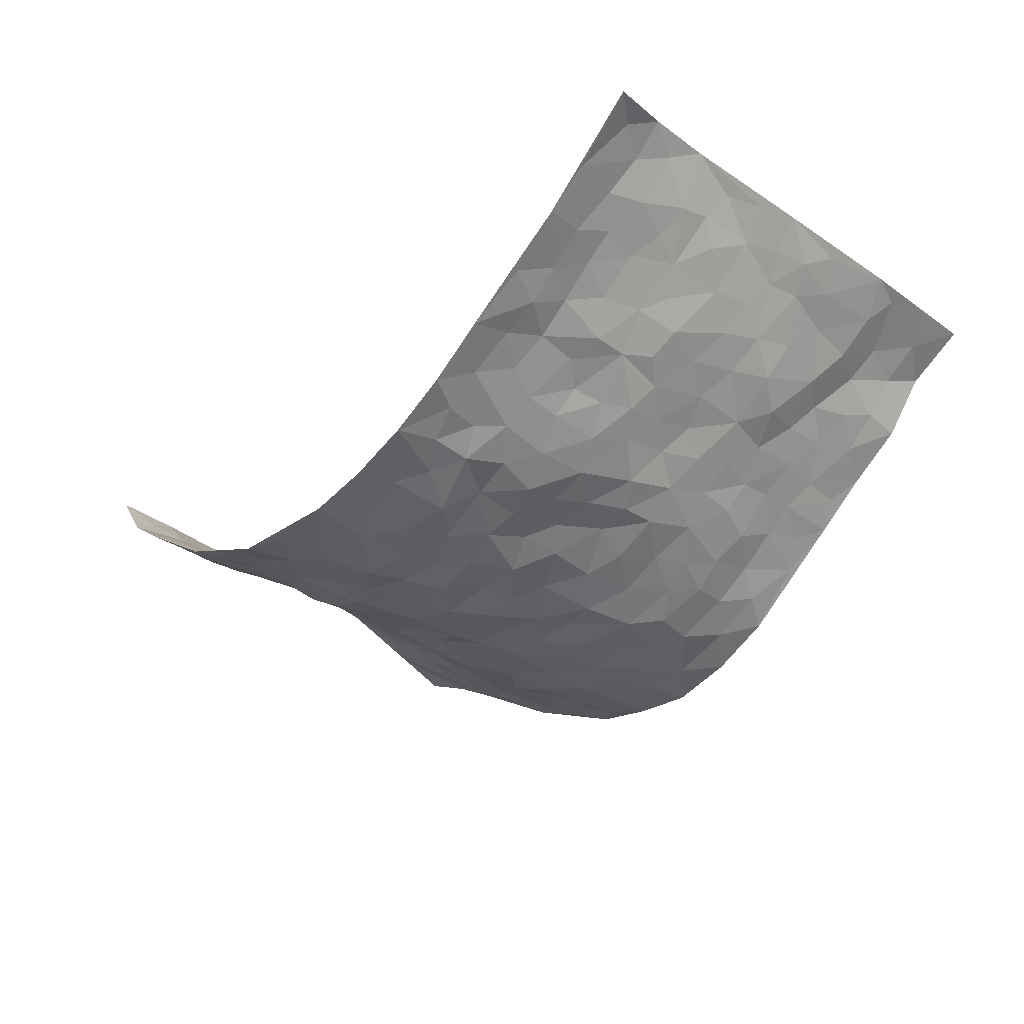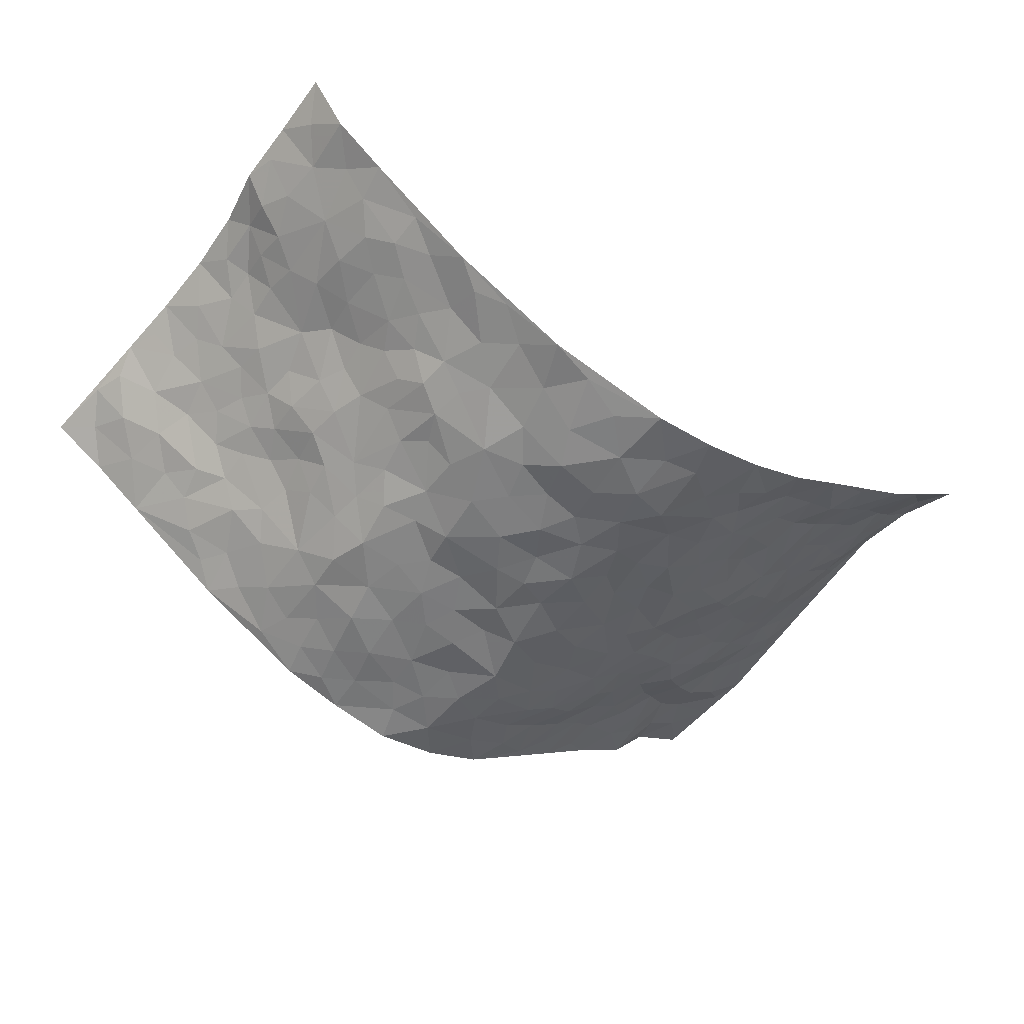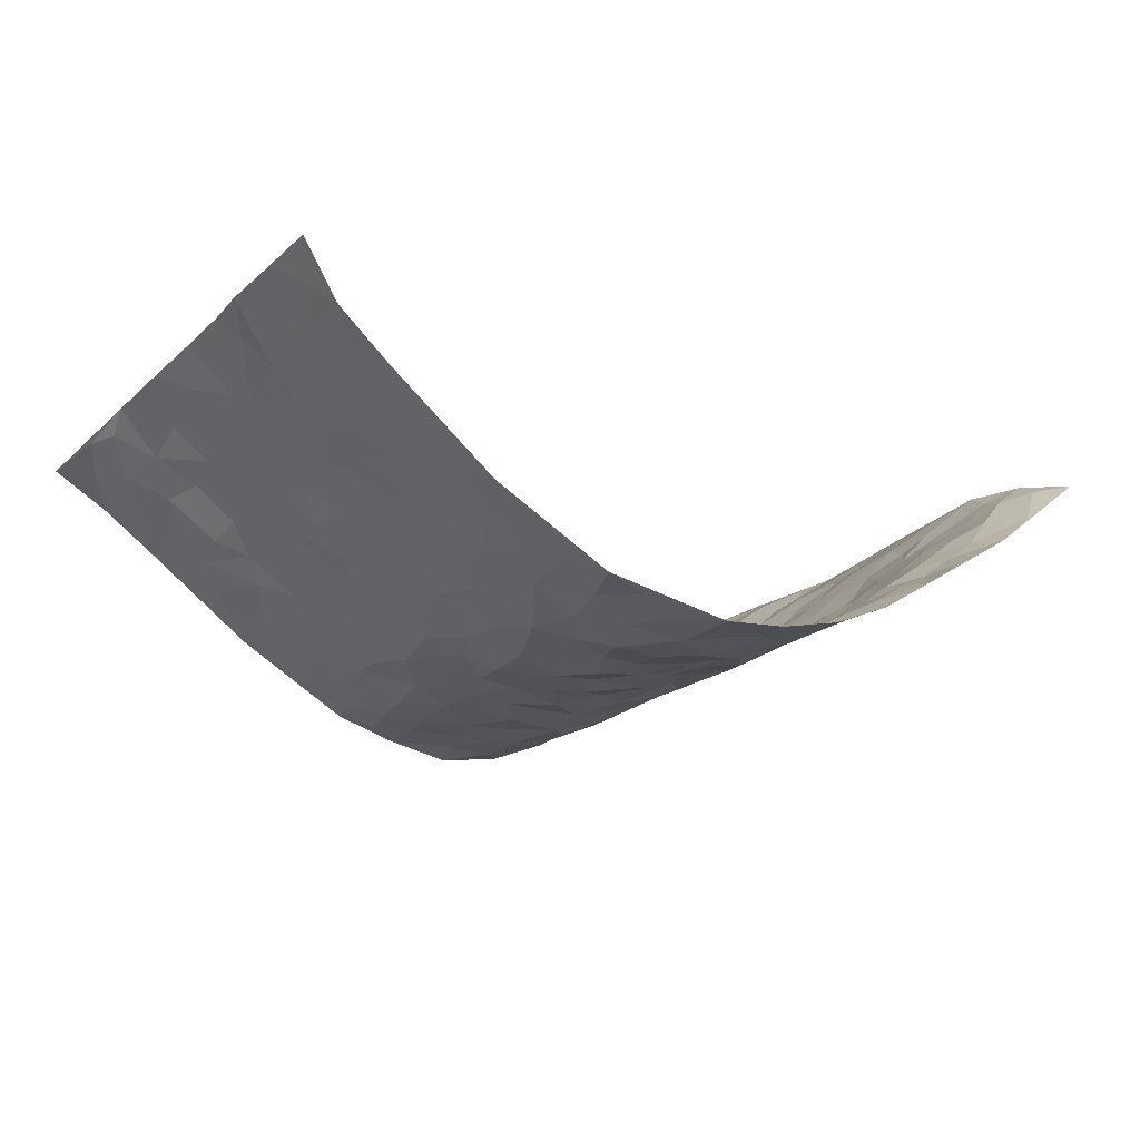
<metadata>
{"format":"obj","ext":"obj","renderer":"f3d","projection":"perspective","resolution":1024,"background":"white","views":[{"elev":-38.0,"azim":48.8,"up":"+Z"},{"elev":-53.5,"azim":-35.1,"up":"+Z"},{"elev":-20.3,"azim":-32.8,"up":"+Z"}]}
</metadata>
<code>
v -0.8293 0.005735 0.3087
v -0.8771 0.9953 0.2405
v 0.8702 0.004484 0.2566
v 0.8466 0.9958 0.2878
v -0.6871 0.3976 0.1903
v -0.8141 0.5055 0.3261
v -0.7352 0.3636 0.2305
v -0.003852 0.001087 -0.1922
v -0.8349 0.2573 0.3059
v -0.7805 0.3425 0.2781
v -0.6665 0.005985 0.1218
v -0.8307 0.1317 0.3086
v -0.6305 0.2974 0.1229
v -0.761 0.007419 0.2035
v -0.7319 0.2952 0.2094
v -0.468 0.004393 -0.03348
v -0.819 0.1945 0.291
v -0.2895 0.1674 -0.1269
v -0.6792 0.3271 0.1695
v -0.7532 0.126 0.2191
v -0.7977 0.06889 0.2623
v -0.7061 0.06894 0.1706
v -0.615 0.1315 0.08224
v -0.656 0.07946 0.1168
v -0.7605 0.214 0.2279
v -0.7862 0.2773 0.2551
v -0.6842 0.1817 0.1541
v -0.6258 0.2145 0.1005
v -0.7311 0.4938 0.2433
v -0.8159 0.38 0.3243
v -0.6632 1.001 0.1103
v -0.4956 0.2254 0.007009
v 0.2554 0.1564 -0.1429
v -0.8417 0.7541 0.2902
v -0.3528 0.3936 -0.09295
v -0.679 0.7582 0.1719
v -0.7063 0.8335 0.1642
v -0.5244 0.4453 0.04342
v -0.5356 0.6092 0.05632
v -0.46 0.9989 -0.03434
v -0.8143 0.6931 0.2883
v -0.5821 0.5673 0.09899
v -0.3754 0.7536 -0.08752
v -0.4685 0.2825 -0.004242
v -0.431 0.2272 -0.03746
v -0.4631 0.1645 -0.0187
v -0.4202 0.637 -0.04773
v -0.352 0.5598 -0.09498
v 0.1619 0.4726 -0.1621
v -0.327 0.2216 -0.1111
v -0.2135 0.6101 -0.1678
v -0.3611 0.6291 -0.09398
v -0.2975 0.05753 -0.121
v -0.5545 0.7141 0.07397
v -0.3802 0.1955 -0.07837
v -0.7415 0.6239 0.2421
v -0.04188 0.3475 -0.202
v 0.05425 0.3386 -0.1885
v 0.2877 0.4494 -0.1173
v -0.09811 0.5506 -0.1857
v -0.1687 0.5555 -0.1768
v 0.09277 0.6278 -0.1909
v -0.559 0.3493 0.08455
v -0.6478 0.5793 0.159
v -0.8304 0.8118 0.2579
v -0.52 0.1324 0.01568
v -0.358 0.013 -0.09238
v -0.6827 0.4717 0.1926
v -0.5649 0.1763 0.05322
v -0.5677 0.02171 0.04603
v -0.2484 0.0008816 -0.1514
v -0.5698 0.09197 0.04482
v -0.51 0.05616 0.00725
v -0.4154 0.0393 -0.06306
v -0.426 0.1054 -0.04307
v -0.7609 0.6918 0.249
v -0.853 0.8746 0.2603
v -0.6415 0.5143 0.1486
v 0.001209 0.9961 -0.2131
v -0.692 0.6806 0.1905
v -0.5062 0.3177 0.03436
v -0.4728 0.4633 -0.004927
v 0.005017 0.5697 -0.1971
v -0.05296 0.4822 -0.1992
v -0.0005524 0.4184 -0.1866
v -0.1299 0.1268 -0.1872
v -0.5061 0.6724 0.04048
v -0.7739 0.5683 0.273
v -0.6362 0.6962 0.1441
v -0.4234 0.2989 -0.04663
v -0.5677 0.2713 0.07138
v -0.4538 0.6893 -0.005834
v -0.178 0.4848 -0.1822
v -0.2611 0.4349 -0.1459
v -0.5715 0.6534 0.08708
v -0.01489 0.1166 -0.1976
v -0.3913 0.5107 -0.06326
v -0.3385 0.2883 -0.1126
v -0.2419 0.5029 -0.1558
v -0.186 0.3814 -0.1819
v -0.8243 0.6322 0.314
v -0.614 0.6278 0.1291
v -0.6961 0.5854 0.2034
v -0.3507 0.1108 -0.09286
v -0.4809 0.5353 -0.002096
v -0.5966 0.4105 0.118
v -0.1351 0.3239 -0.1884
v -0.1542 0.2487 -0.1833
v -0.4683 0.6126 0.005037
v 0.1118 0.7261 -0.1949
v -0.00701 0.2144 -0.1986
v -0.07757 0.2723 -0.1938
v 0.001007 0.2878 -0.1911
v -0.4036 0.3655 -0.05471
v -0.1994 0.1833 -0.1674
v -0.5749 0.4926 0.09687
v -0.501 0.3841 0.03186
v -0.4531 0.3942 -0.01357
v -0.3057 0.5234 -0.1327
v -0.26 0.3494 -0.1513
v -0.3422 0.4673 -0.09956
v -0.2319 0.27 -0.1687
v -0.09585 0.4109 -0.1984
v -0.5371 0.535 0.04782
v -0.09812 0.1971 -0.2012
v -0.2154 0.09289 -0.1572
v -0.3868 0.2591 -0.08208
v -0.7787 0.443 0.2862
v -0.7318 0.4256 0.2467
v 0.09059 0.4219 -0.1883
v 0.2029 0.2365 -0.152
v 0.08011 0.5157 -0.1797
v 0.01682 0.4866 -0.1911
v 0.16 0.3918 -0.1588
v 0.7011 0.495 0.1663
v 0.2114 0.4323 -0.138
v 0.261 0.3122 -0.1403
v 0.1582 0.5656 -0.167
v 0.1241 0.9958 -0.192
v -0.2946 0.6196 -0.1453
v 0.3887 0.8781 -0.03829
v 0.4445 0.9968 -0.001118
v -0.2185 0.7804 -0.1755
v -0.05911 0.8625 -0.1977
v -0.3143 0.348 -0.1166
v -0.4295 0.5668 -0.04097
v -0.07852 0.0518 -0.187
v -0.162 0.02109 -0.1691
v 0.1201 0.001995 -0.1792
v 0.01392 0.8576 -0.2027
v -0.01744 0.6976 -0.2004
v 0.3968 0.1948 -0.05735
v 0.3295 0.2888 -0.1049
v 0.5403 0.5247 0.04155
v 0.4824 0.5448 0.006002
v 0.4243 0.133 -0.03703
v 0.4804 0.2267 0.002813
v 0.3958 0.3598 -0.06817
v 0.02189 0.6389 -0.1882
v -0.06196 0.626 -0.1929
v -0.1497 0.7284 -0.185
v -0.08889 0.6919 -0.1942
v -0.06123 0.7893 -0.1975
v -0.1404 0.6321 -0.1871
v 0.02193 0.7724 -0.1955
v 0.2395 0.9967 -0.144
v -0.01848 0.9247 -0.2038
v -0.266 0.8459 -0.1456
v -0.2005 0.8795 -0.1747
v -0.3121 0.7812 -0.1294
v -0.2417 0.9982 -0.1552
v -0.2309 0.6958 -0.165
v -0.317 0.7004 -0.133
v -0.1428 0.8284 -0.1912
v -0.122 0.9973 -0.19
v 0.217 0.7438 -0.1582
v 0.1722 0.6652 -0.167
v 0.3174 0.5932 -0.1099
v 0.2522 0.5213 -0.1264
v 0.2599 0.6636 -0.1332
v 0.3991 0.7425 -0.05362
v 0.3421 0.6811 -0.09392
v 0.2797 0.7313 -0.1282
v 0.07056 0.9262 -0.2054
v 0.08116 0.8206 -0.1995
v 0.1482 0.8557 -0.1881
v 0.2433 0.8711 -0.1389
v 0.3112 0.7918 -0.1105
v 0.2281 0.5933 -0.1456
v -0.7817 0.8675 0.2034
v -0.6107 0.8185 0.092
v -0.7554 0.7788 0.2181
v -0.7676 0.9986 0.1807
v -0.8174 0.9398 0.2238
v -0.7239 0.9222 0.159
v -0.6539 0.8875 0.1217
v -0.5567 0.9301 0.0344
v -0.5987 0.8878 0.07489
v -0.6033 0.7504 0.1112
v -0.5123 0.8148 0.01707
v -0.5555 0.7838 0.06329
v -0.4728 0.9016 -0.01265
v -0.3759 0.8782 -0.08636
v -0.5057 0.9607 -5.511e-06
v -0.4358 0.8161 -0.04193
v -0.4172 0.9367 -0.05447
v -0.3334 0.973 -0.1085
v -0.4682 0.7611 -0.006661
v -0.3117 0.9013 -0.121
v -0.2554 0.9302 -0.1499
v 0.1596 0.7821 -0.1854
v 0.2515 0.8025 -0.1448
v 0.1871 0.931 -0.1683
v 0.3707 0.8107 -0.06826
v 0.3158 0.8784 -0.08884
v 0.3528 0.9809 -0.06305
v 0.2774 0.9356 -0.1204
v 0.4027 0.9463 -0.02718
v 0.3673 0.4913 -0.08802
v 0.3163 0.5269 -0.1112
v 0.4518 0.6016 -0.02319
v 0.4065 0.6623 -0.05023
v 0.386 0.5857 -0.06768
v 0.3383 0.1883 -0.09621
v 0.4507 0.3337 -0.02685
v 0.4291 0.5203 -0.03447
v 0.3361 0.386 -0.1036
v -0.1254 0.9134 -0.1899
v -0.1835 0.9573 -0.1765
v 0.3059 0.1315 -0.1072
v 0.5673 0.01477 0.03529
v 0.1952 0.3322 -0.1524
v 0.2633 0.3833 -0.1297
v 0.5367 0.2465 0.0299
v 0.6554 0.993 0.1334
v 0.8331 0.2457 0.3024
v 0.4469 0.8096 -0.002261
v 0.6459 0.4861 0.1159
v 0.4485 0.7447 -0.01095
v 0.8443 0.4963 0.2923
v 0.6041 0.2928 0.0854
v 0.4739 0.4665 -0.01019
v 0.6886 0.3094 0.1566
v 0.5201 0.4145 0.01609
v 0.4631 0.0002243 -0.03326
v 0.08663 0.2512 -0.1845
v 0.4692 0.07482 -0.01379
v 0.1311 0.318 -0.1746
v 0.3932 0.2653 -0.06152
v 0.7637 0.2625 0.2191
v 0.5844 0.4606 0.06749
v 0.5345 0.08221 0.02145
v 0.4271 0.4246 -0.05089
v 0.5605 0.3707 0.04025
v 0.2792 0.2312 -0.1287
v 0.442 0.2709 -0.02114
v 0.2593 0.07755 -0.1415
v 0.356 0.0001036 -0.09981
v 0.2411 0.0007113 -0.1494
v 0.1984 0.1144 -0.1627
v 0.06606 0.1692 -0.1968
v 0.1442 0.19 -0.1838
v 0.5543 0.1462 0.05442
v 0.6908 0.4213 0.1548
v 0.6625 0.2197 0.1396
v 0.5934 0.08066 0.067
v 0.6111 0.3832 0.07818
v 0.6434 0.338 0.1161
v 0.7689 0.3227 0.2327
v 0.6664 0.5661 0.1348
v 0.6194 0.1447 0.1022
v 0.6766 0.1485 0.1466
v 0.7386 0.3647 0.1972
v 0.8082 0.3452 0.2753
v 0.7703 0.4348 0.2333
v 0.5367 0.3121 0.02883
v 0.7241 0.1042 0.1794
v 0.3214 0.0619 -0.1106
v 0.3873 0.06595 -0.06393
v 0.06821 0.07782 -0.1861
v 0.1407 0.07268 -0.1755
v 0.8556 0.7461 0.279
v 0.6603 0.0794 0.1145
v 0.5892 0.2147 0.0799
v 0.827 0.4206 0.2834
v 0.7889 0.5056 0.2444
v 0.712 0.2485 0.1766
v 0.4879 0.1466 0.00872
v 0.6743 0.004031 0.1
v 0.4741 0.3932 -0.0221
v 0.8226 0.06127 0.2525
v 0.8442 0.1222 0.2879
v 0.7386 0.1781 0.1946
v 0.7807 0.1209 0.2363
v 0.7488 0.01132 0.1631
v 0.8079 0.1845 0.2662
v 0.6022 0.5547 0.08554
v 0.6271 0.6316 0.09649
v 0.5359 0.6347 0.03785
v 0.7253 0.6885 0.1934
v 0.5632 0.7676 0.08041
v 0.8327 0.6211 0.272
v 0.6839 0.6398 0.1495
v 0.752 0.5925 0.2077
v 0.6531 0.7419 0.1331
v 0.7416 0.5278 0.2049
v 0.8012 0.5704 0.245
v 0.7818 0.6569 0.2308
v 0.5826 0.6914 0.06765
v 0.5133 0.7213 0.03427
v 0.4707 0.6725 -0.004031
v 0.7407 0.8478 0.2217
v 0.6294 0.8663 0.131
v 0.7163 0.774 0.1825
v 0.7882 0.775 0.2309
v 0.6799 0.8391 0.1794
v 0.8484 0.8709 0.2818
v 0.6108 0.7978 0.124
v 0.8313 0.8077 0.2692
v 0.656 0.9266 0.146
v 0.735 0.9945 0.2298
v 0.5479 0.9949 0.06975
v 0.7127 0.9216 0.2025
v 0.7859 0.9249 0.2498
v 0.59 0.9302 0.09795
v 0.4986 0.8987 0.04165
v 0.4453 0.8792 0.001673
v 0.4943 0.9672 0.03664
v 0.5119 0.819 0.04491
v 0.5641 0.8568 0.08842
f 29 6 128
f 12 21 20
f 26 10 9
f 55 45 46
f 27 19 15
f 26 9 17
f 101 6 88
f 12 1 21
f 7 15 19
f 125 86 96
f 84 123 85
f 129 29 128
f 25 27 15
f 12 20 17
f 73 75 66
f 22 14 11
f 26 17 25
f 9 12 17
f 25 15 26
f 5 129 7
f 52 146 48
f 55 18 50
f 7 19 5
f 20 27 25
f 124 82 105
f 41 76 34
f 20 14 22
f 14 20 21
f 14 21 1
f 24 22 11
f 24 27 22
f 72 66 69
f 69 32 91
f 70 24 11
f 24 23 27
f 17 20 25
f 27 20 22
f 10 15 7
f 10 26 15
f 23 28 27
f 27 13 19
f 28 23 69
f 13 27 28
f 119 121 94
f 10 7 129
f 6 30 128
f 9 10 30
f 36 192 80
f 80 102 89
f 118 81 44
f 64 103 78
f 115 126 86
f 45 32 46
f 91 63 13
f 129 68 29
f 95 87 54
f 95 54 199
f 202 40 204
f 82 97 105
f 29 88 6
f 18 55 104
f 148 126 71
f 38 82 124
f 50 18 122
f 117 82 38
f 5 19 106
f 82 117 118
f 80 64 102
f 127 45 55
f 194 77 190
f 98 35 114
f 39 124 105
f 127 50 98
f 106 19 13
f 66 75 46
f 39 95 42
f 63 117 38
f 95 89 102
f 101 56 76
f 51 140 99
f 18 53 126
f 62 83 132
f 45 127 90
f 112 113 57
f 103 29 68
f 130 85 58
f 109 39 105
f 35 94 121
f 113 246 58
f 151 165 163
f 120 100 94
f 114 127 98
f 192 190 65
f 95 39 87
f 36 191 37
f 67 104 74
f 56 101 88
f 13 63 106
f 192 34 76
f 268 241 243
f 108 115 125
f 93 84 60
f 133 84 85
f 156 288 157
f 101 76 41
f 80 103 64
f 105 97 146
f 99 61 51
f 92 109 47
f 125 96 111
f 158 227 153
f 75 104 55
f 69 66 32
f 81 91 32
f 106 78 68
f 42 64 78
f 77 34 65
f 24 70 72
f 75 73 16
f 16 71 67
f 2 34 77
f 13 28 91
f 103 56 88
f 56 80 76
f 72 69 23
f 11 16 70
f 16 73 70
f 16 67 74
f 115 18 126
f 24 72 23
f 73 72 70
f 16 74 75
f 72 73 66
f 32 45 44
f 84 83 60
f 66 46 32
f 78 106 116
f 117 63 81
f 67 53 104
f 103 68 78
f 69 91 28
f 36 80 89
f 106 38 116
f 106 68 5
f 81 118 117
f 62 132 138
f 32 44 81
f 53 67 71
f 57 58 85
f 123 100 107
f 93 60 61
f 33 230 224
f 8 96 147
f 132 133 130
f 140 48 119
f 93 100 123
f 122 98 50
f 164 60 160
f 53 71 126
f 125 112 108
f 193 194 195
f 75 55 46
f 63 91 81
f 56 103 80
f 196 198 31
f 18 104 53
f 121 48 97
f 38 106 63
f 118 97 82
f 97 35 121
f 51 172 140
f 130 134 49
f 87 39 109
f 288 252 263
f 97 114 35
f 47 43 92
f 57 113 58
f 248 130 58
f 34 101 41
f 114 90 127
f 116 124 42
f 145 94 35
f 118 114 97
f 167 79 175
f 98 145 35
f 85 123 57
f 43 47 52
f 199 36 89
f 42 78 116
f 159 83 62
f 88 29 103
f 74 104 75
f 118 44 90
f 173 140 172
f 42 95 102
f 190 192 37
f 65 190 77
f 89 95 199
f 125 111 112
f 92 87 109
f 18 115 122
f 177 180 176
f 112 57 107
f 109 105 146
f 93 94 100
f 285 286 275
f 96 86 147
f 137 232 131
f 57 123 107
f 87 92 208
f 49 134 136
f 132 130 49
f 161 164 162
f 50 127 55
f 122 108 107
f 122 107 100
f 48 140 52
f 118 90 114
f 99 119 94
f 123 84 93
f 36 37 192
f 48 121 119
f 120 122 100
f 39 42 124
f 38 124 116
f 248 58 246
f 44 45 90
f 98 122 120
f 146 52 47
f 94 93 99
f 168 209 170
f 212 183 188
f 202 197 200
f 42 102 64
f 107 108 112
f 99 93 61
f 8 280 96
f 112 111 113
f 125 115 86
f 115 108 122
f 128 30 10
f 5 68 129
f 10 129 128
f 132 49 138
f 83 84 133
f 130 133 85
f 83 133 132
f 248 134 130
f 156 152 224
f 151 110 165
f 212 186 211
f 153 224 249
f 254 251 244
f 246 261 262
f 225 158 249
f 49 136 179
f 185 184 150
f 214 188 181
f 181 188 182
f 161 163 174
f 143 170 172
f 110 211 185
f 184 79 167
f 174 228 169
f 62 110 159
f 163 150 144
f 210 169 229
f 170 143 168
f 176 211 110
f 98 120 145
f 94 145 120
f 48 146 97
f 109 146 47
f 148 86 126
f 147 86 148
f 71 8 148
f 8 147 148
f 244 276 254
f 232 136 134
f 174 143 161
f 60 83 160
f 163 162 151
f 159 160 83
f 261 281 262
f 259 281 149
f 219 220 59
f 246 113 111
f 33 255 131
f 157 256 152
f 137 255 153
f 230 278 279
f 262 260 33
f 154 155 242
f 131 255 137
f 248 131 232
f 281 280 149
f 259 258 278
f 220 179 59
f 159 151 160
f 162 160 151
f 164 61 60
f 228 174 144
f 144 174 163
f 159 110 151
f 161 172 164
f 186 184 185
f 161 162 163
f 61 164 51
f 160 162 164
f 187 217 213
f 150 163 165
f 205 202 200
f 79 184 139
f 170 43 173
f 174 169 143
f 161 143 172
f 167 144 150
f 176 180 183
f 172 170 173
f 223 226 221
f 185 150 165
f 99 140 119
f 207 206 203
f 172 51 164
f 43 52 173
f 173 52 140
f 167 175 228
f 228 229 169
f 210 168 169
f 177 110 62
f 189 138 179
f 62 138 177
f 136 232 233
f 181 182 222
f 150 184 167
f 178 180 189
f 49 179 138
f 177 138 189
f 180 178 182
f 178 179 220
f 307 308 304
f 222 223 221
f 215 187 188
f 176 183 212
f 187 213 186
f 214 215 188
f 185 211 186
f 237 181 239
f 182 188 183
f 110 185 165
f 216 215 141
f 211 176 212
f 182 183 180
f 176 110 177
f 213 184 186
f 178 189 179
f 177 189 180
f 195 190 37
f 197 198 200
f 195 194 190
f 34 192 65
f 80 192 76
f 37 196 195
f 194 2 77
f 193 2 194
f 196 37 191
f 31 193 195
f 198 196 191
f 31 195 196
f 199 201 191
f 197 204 31
f 198 191 201
f 31 198 197
f 201 199 54
f 36 199 191
f 54 208 201
f 208 43 205
f 208 54 87
f 198 201 200
f 206 205 203
f 43 170 203
f 210 207 209
f 40 202 206
f 31 204 40
f 197 202 204
f 208 205 200
f 43 203 205
f 205 206 202
f 203 209 207
f 171 40 207
f 40 206 207
f 208 200 201
f 43 208 92
f 170 209 203
f 168 143 169
f 207 210 171
f 168 210 209
f 188 187 212
f 212 187 186
f 166 139 213
f 184 213 139
f 237 214 181
f 215 214 141
f 216 141 218
f 213 217 166
f 142 166 216
f 217 216 166
f 187 215 217
f 216 217 215
f 237 141 214
f 142 216 218
f 223 222 182
f 179 136 59
f 223 220 219
f 267 238 251
f 237 327 141
f 223 182 178
f 158 290 253
f 220 223 178
f 59 233 227
f 233 59 136
f 248 246 131
f 153 249 158
f 251 254 267
f 223 219 226
f 111 261 246
f 297 251 238
f 276 256 157
f 167 228 144
f 229 228 175
f 175 171 229
f 229 171 210
f 260 257 33
f 265 271 272
f 266 289 283
f 269 243 250
f 249 224 152
f 266 283 271
f 227 233 137
f 253 227 158
f 325 313 320
f 135 264 275
f 310 329 239
f 270 298 297
f 249 256 225
f 275 273 269
f 311 222 221
f 155 154 299
f 234 276 157
f 310 311 299
f 222 239 181
f 221 226 155
f 266 263 252
f 242 290 244
f 264 273 275
f 273 264 243
f 242 244 154
f 276 290 225
f 288 234 157
f 240 282 302
f 275 286 306
f 225 290 158
f 234 263 284
f 241 254 276
f 233 232 137
f 137 153 227
f 264 135 238
f 244 251 154
f 260 259 257
f 227 253 219
f 33 224 255
f 154 297 299
f 240 302 307
f 297 154 251
f 264 268 243
f 253 226 219
f 271 284 263
f 277 294 293
f 290 242 253
f 241 234 284
f 59 227 219
f 242 155 226
f 252 245 231
f 157 152 156
f 257 230 33
f 152 256 249
f 278 230 257
f 262 33 131
f 224 153 255
f 259 278 257
f 134 248 232
f 230 279 224
f 96 261 111
f 261 96 280
f 280 281 261
f 246 262 131
f 252 247 245
f 268 267 241
f 283 277 272
f 288 247 252
f 275 274 285
f 295 291 294
f 267 268 264
f 263 234 288
f 309 310 299
f 290 276 244
f 283 272 271
f 267 254 241
f 265 243 241
f 236 240 285
f 297 238 270
f 303 305 298
f 241 276 234
f 221 155 299
f 272 277 293
f 250 243 287
f 286 285 240
f 284 271 265
f 271 263 266
f 295 3 291
f 225 256 276
f 241 284 265
f 289 266 231
f 3 292 291
f 321 235 323
f 293 294 296
f 279 278 258
f 245 279 258
f 279 156 224
f 260 281 259
f 280 8 149
f 262 281 260
f 231 266 252
f 267 264 238
f 306 304 270
f 283 289 295
f 243 269 273
f 236 269 250
f 294 292 296
f 274 236 285
f 269 274 275
f 250 287 293
f 245 289 231
f 236 274 269
f 156 279 247
f 242 226 253
f 247 279 245
f 243 265 287
f 288 156 247
f 265 272 293
f 296 292 236
f 293 287 265
f 295 294 277
f 277 283 295
f 236 250 296
f 289 3 295
f 292 294 291
f 293 296 250
f 300 304 308
f 325 320 235
f 329 330 326
f 270 304 303
f 270 303 298
f 309 305 301
f 135 306 270
f 299 297 298
f 298 309 299
f 238 135 270
f 300 314 305
f 303 300 305
f 304 306 307
f 300 303 304
f 282 319 315
f 322 325 235
f 275 306 135
f 307 306 286
f 240 307 286
f 308 307 302
f 302 282 308
f 308 282 315
f 305 309 298
f 310 309 301
f 310 301 329
f 310 239 311
f 222 311 239
f 299 311 221
f 319 312 315
f 312 323 316
f 301 305 318
f 305 314 316
f 300 308 315
f 316 314 312
f 312 314 315
f 315 314 300
f 323 312 324
f 316 313 318
f 282 4 317
f 330 313 325
f 4 321 324
f 235 320 323
f 282 317 319
f 312 319 317
f 326 325 322
f 316 320 313
f 316 318 305
f 142 218 327
f 327 218 141
f 316 323 320
f 324 312 317
f 4 324 317
f 321 323 324
f 318 313 330
f 328 326 322
f 326 327 329
f 329 327 237
f 326 328 327
f 322 142 328
f 327 328 142
f 329 237 239
f 301 318 330
f 326 330 325
f 330 329 301

</code>
